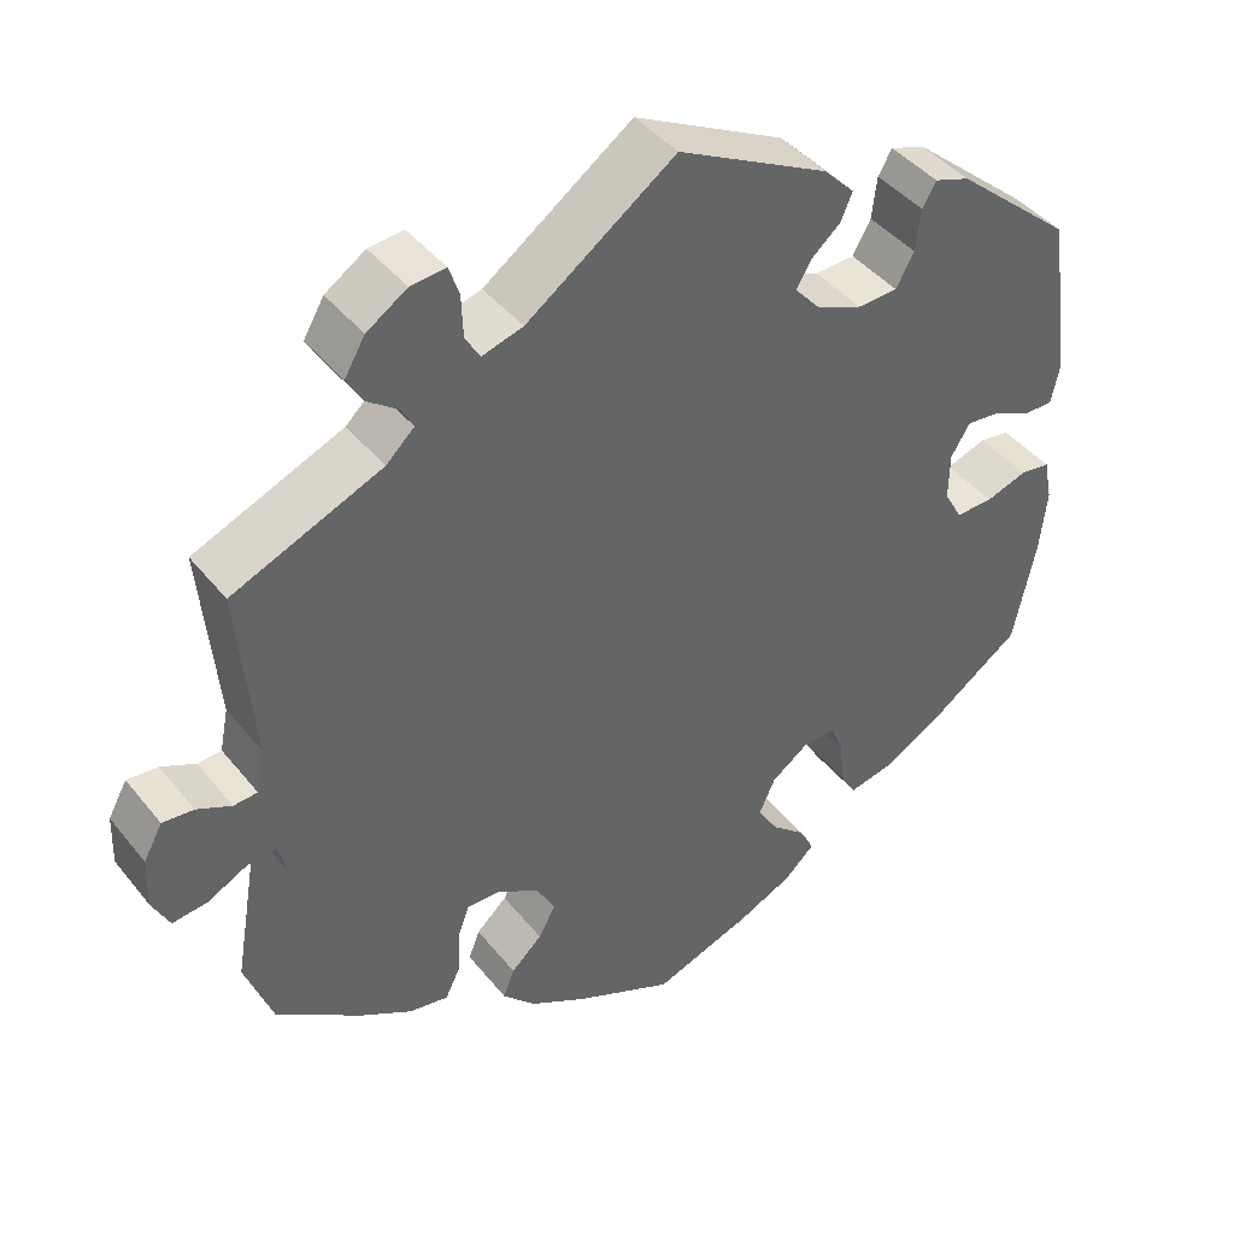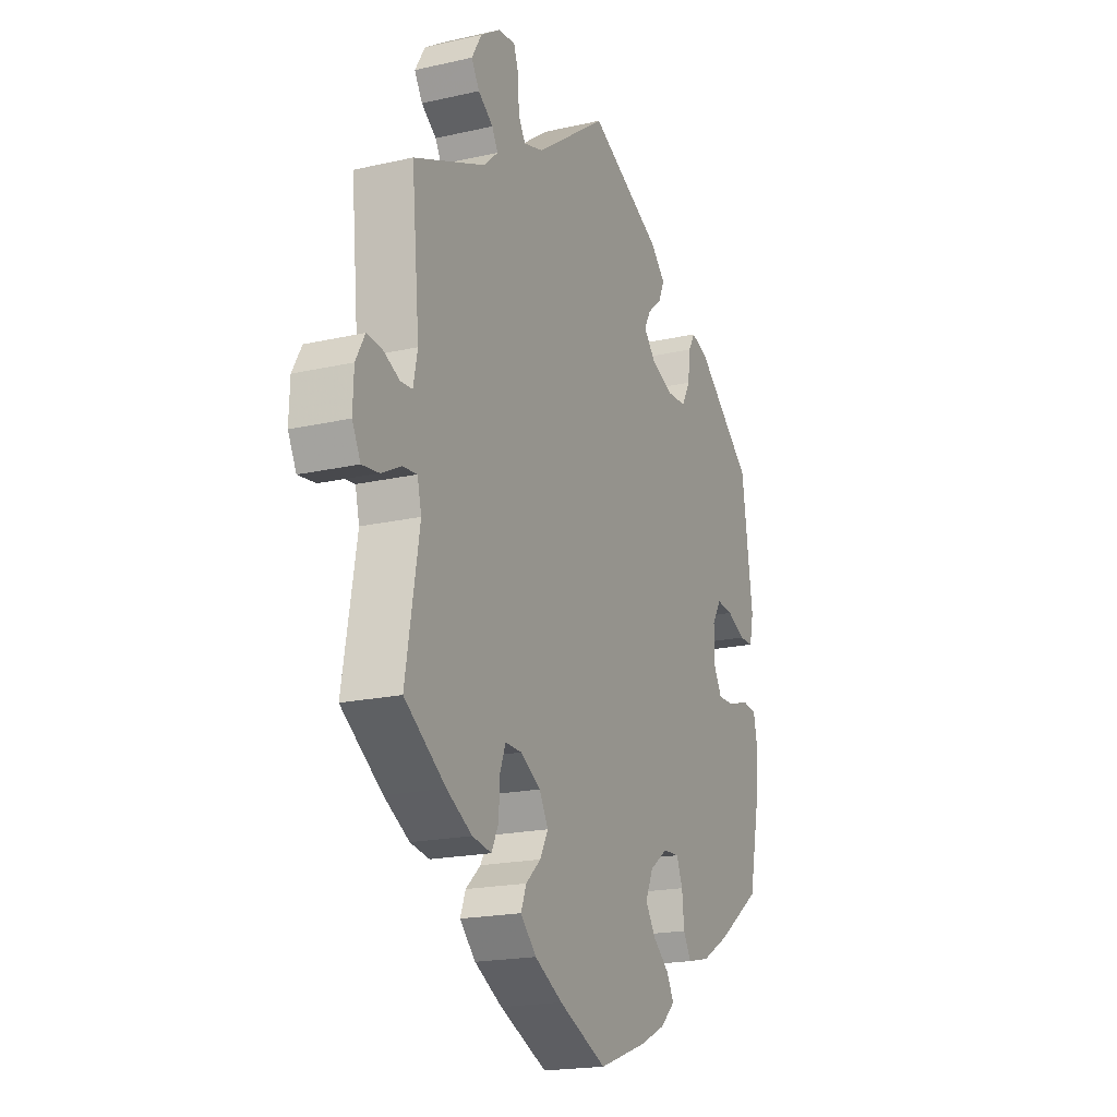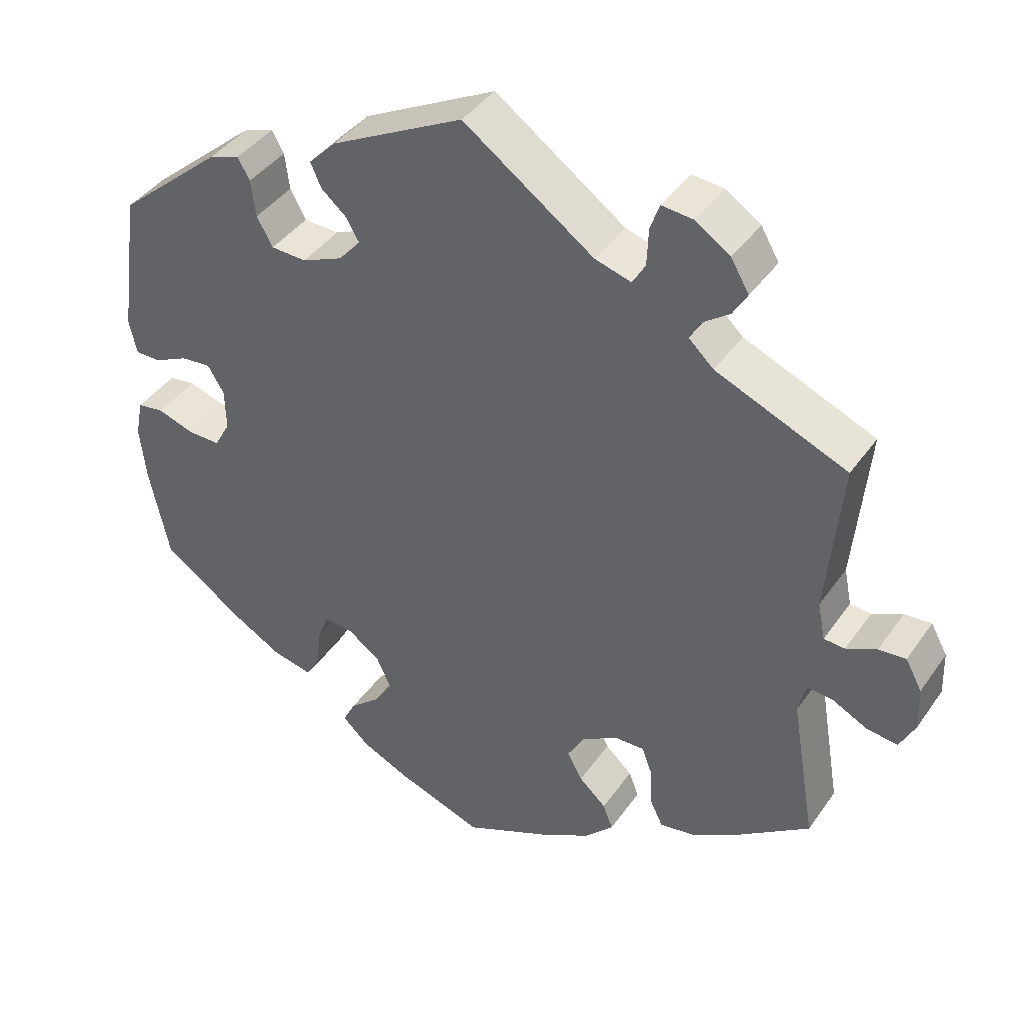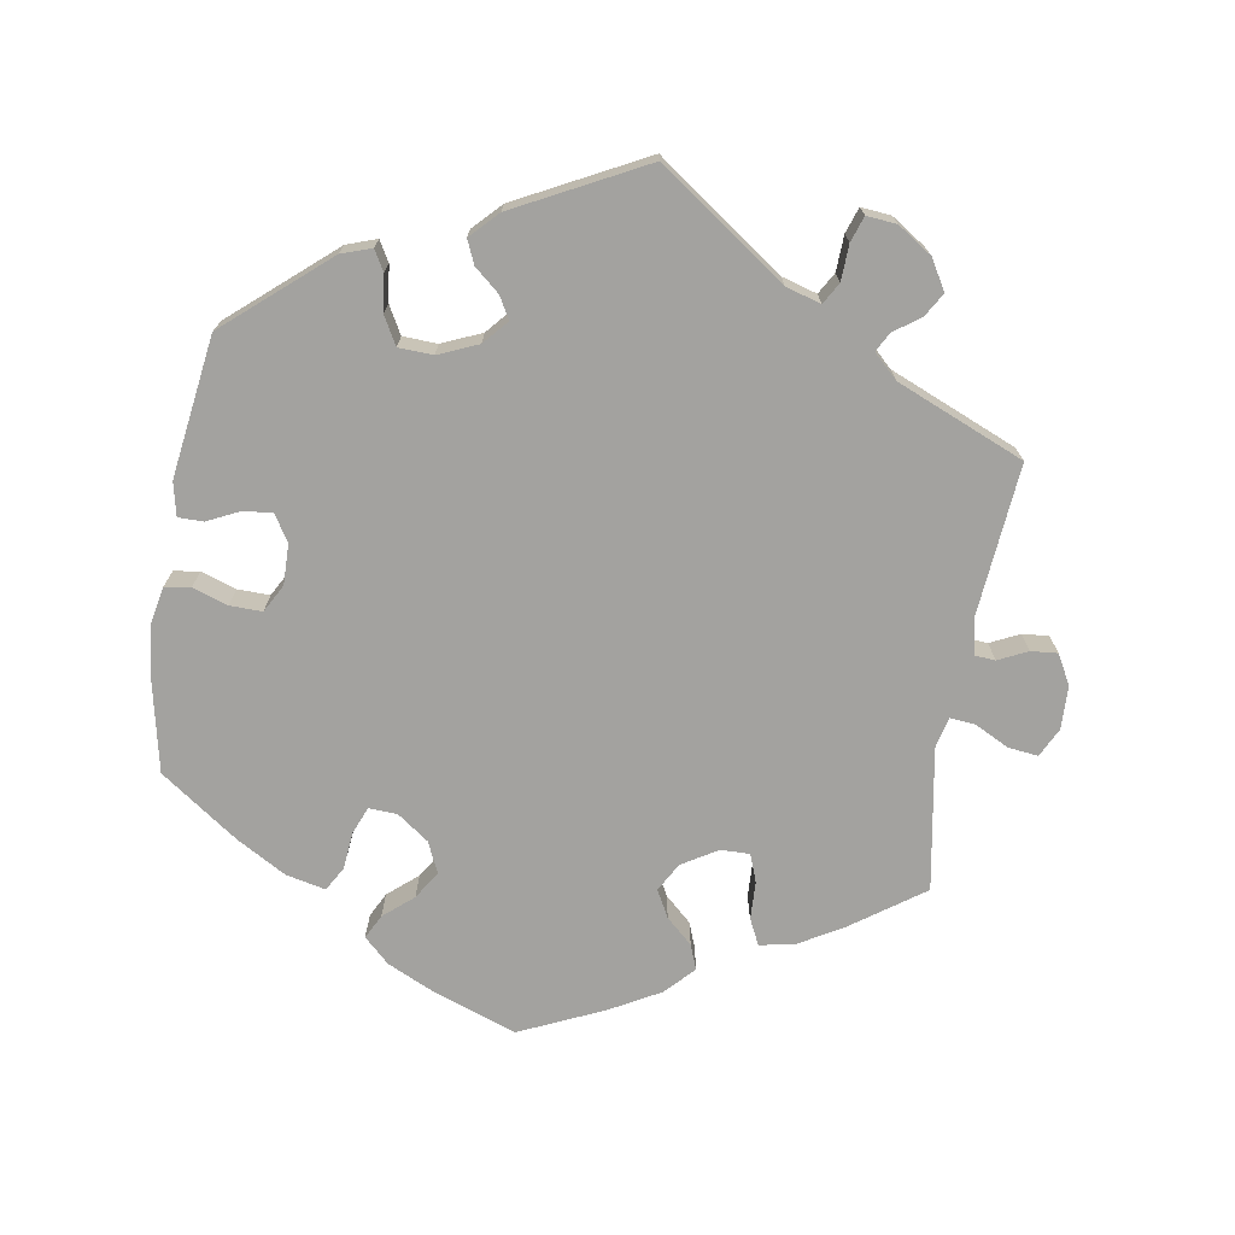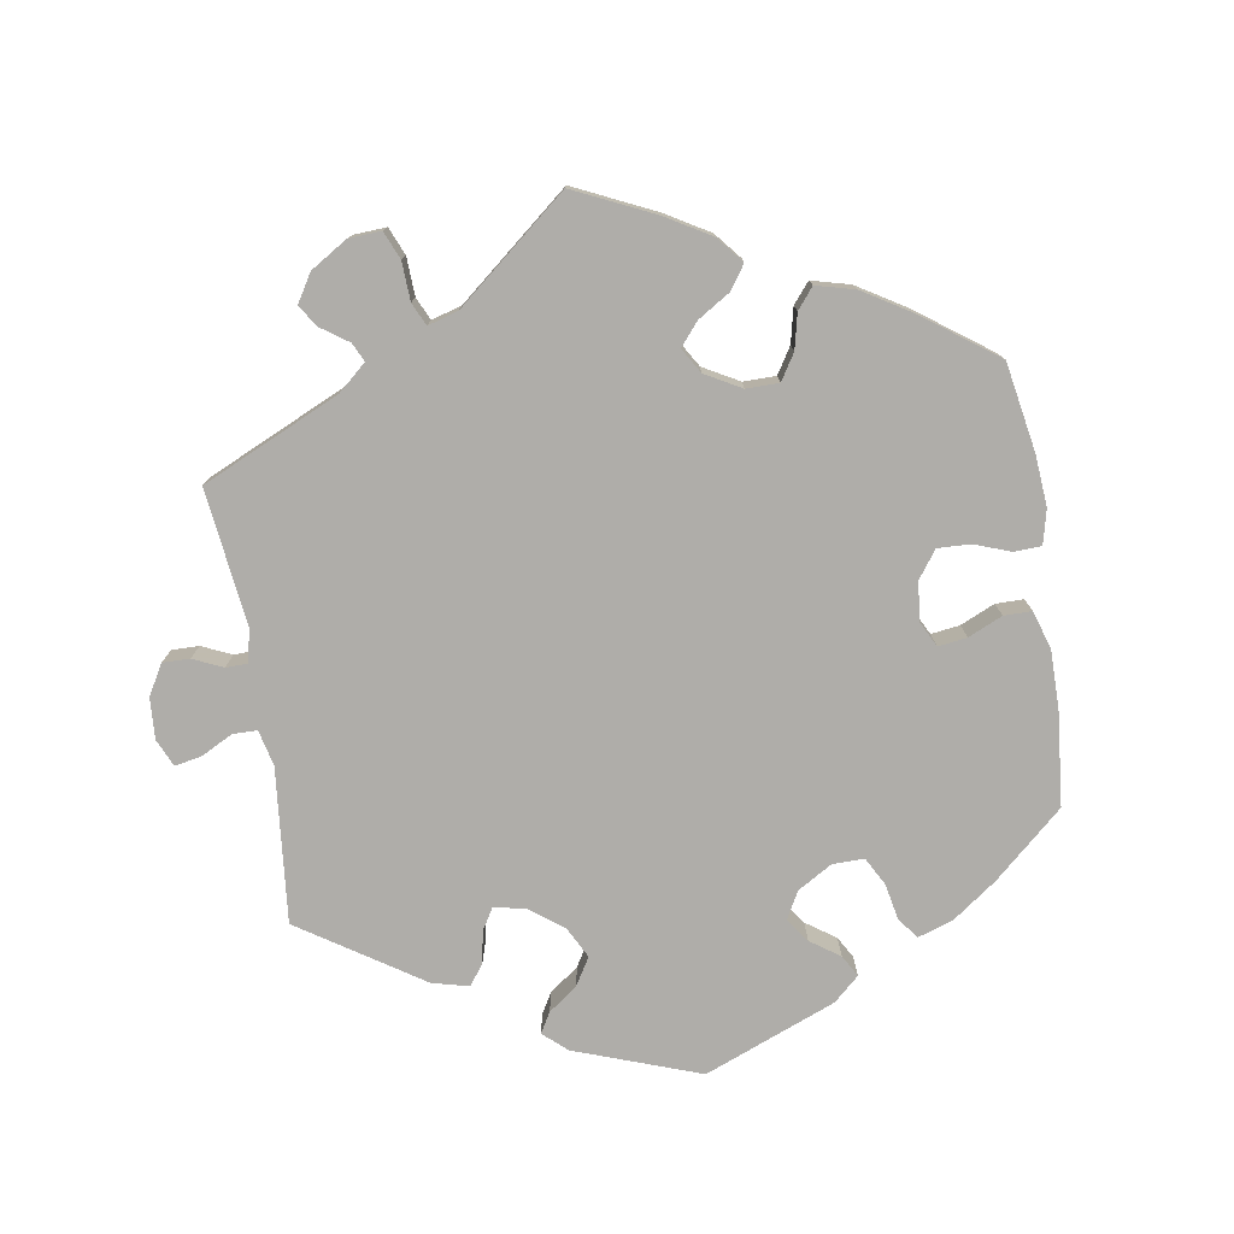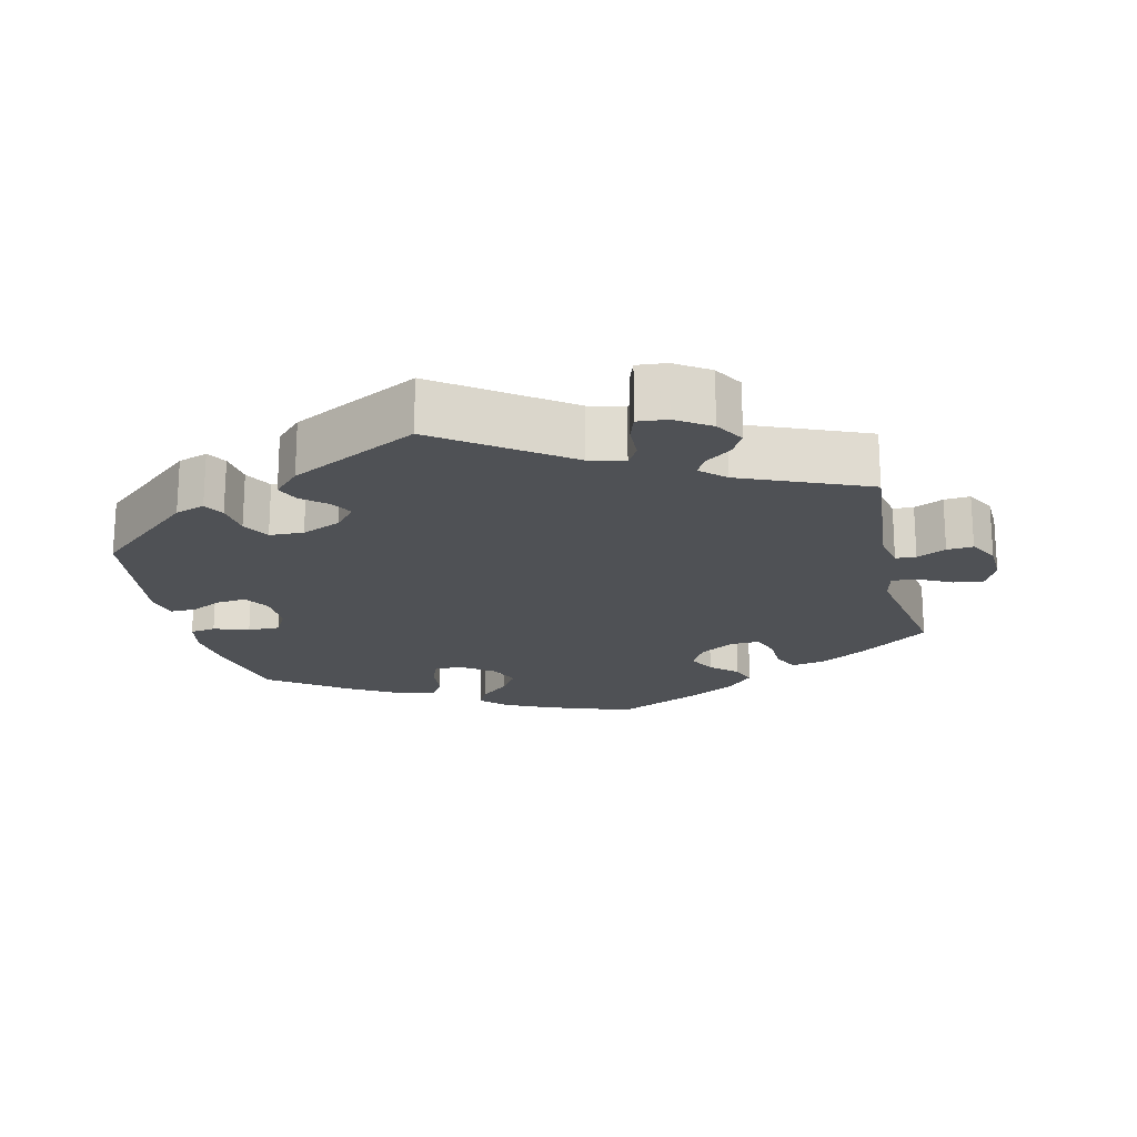
<metadata>
{"format":"obj","ext":"obj","renderer":"f3d","projection":"perspective","resolution":1024,"background":"white","views":[{"elev":42.4,"azim":144.7,"up":"+Z"},{"elev":-19.0,"azim":113.5,"up":"+Z"},{"elev":40.8,"azim":31.7,"up":"+Z"},{"elev":-72.4,"azim":-9.3,"up":"+Y"},{"elev":-77.4,"azim":128.9,"up":"+Y"},{"elev":-19.8,"azim":13.4,"up":"+Y"}]}
</metadata>
<code>
v 0.482 0.07 0.084
v 0.492 0.07 0.034
v 0.52 0.07 0.032
v 0.56 0.07 0.051
v 0.596 0.07 0.054
v 0.618 0.07 0.014
v 0.62 0.07 -0.045
v 0.6 0.07 -0.085
v 0.559 0.07 -0.08
v 0.512 0.07 -0.056
v 0.478 0.07 -0.053
v 0.468 0.07 -0.095
v 0.501 0.07 -0.289
v 0.402 0.07 -0.359
v 0.341 0.07 -0.394
v 0.295 0.07 -0.402
v 0.278 0.07 -0.367
v 0.276 0.07 -0.315
v 0.262 0.07 -0.277
v 0.222 0.07 -0.278
v 0.174 0.07 -0.307
v 0.152 0.07 -0.346
v 0.172 0.07 -0.383
v 0.208 0.07 -0.416
v 0.221 0.07 -0.45
v 0.183 0.07 -0.489
v 0.116 0.07 -0.526
v 0.001 0.07 -0.578
v -0.114 0.07 -0.537
v -0.178 0.07 -0.507
v -0.213 0.07 -0.474
v -0.196 0.07 -0.441
v -0.156 0.07 -0.407
v -0.132 0.07 -0.369
v -0.151 0.07 -0.327
v -0.194 0.07 -0.296
v -0.233 0.07 -0.294
v -0.248 0.07 -0.331
v -0.253 0.07 -0.382
v -0.272 0.07 -0.415
v -0.326 0.07 -0.403
v -0.394 0.07 -0.364
v -0.5 0.07 -0.289
v -0.526 0.07 -0.165
v -0.534 0.07 -0.091
v -0.524 0.07 -0.041
v -0.489 0.07 -0.036
v -0.441 0.07 -0.052
v -0.397 0.07 -0.053
v -0.376 0.07 -0.015
v -0.377 0.07 0.04
v -0.399 0.07 0.076
v -0.439 0.07 0.072
v -0.483 0.07 0.051
v -0.517 0.07 0.051
v -0.527 0.07 0.097
v -0.5 0.07 0.289
v -0.362 0.07 0.407
v -0.321 0.07 0.421
v -0.305 0.07 0.393
v -0.299 0.07 0.344
v -0.278 0.07 0.306
v -0.231 0.07 0.304
v -0.177 0.07 0.327
v -0.148 0.07 0.36
v -0.165 0.07 0.39
v -0.199 0.07 0.419
v -0.213 0.07 0.451
v -0.177 0.07 0.488
v -0.001 0.07 0.578
v 0.172 0.07 0.455
v 0.22 0.07 0.441
v 0.237 0.07 0.47
v 0.239 0.07 0.519
v 0.251 0.07 0.554
v 0.292 0.07 0.55
v 0.339 0.07 0.519
v 0.363 0.07 0.478
v 0.344 0.07 0.446
v 0.308 0.07 0.42
v 0.294 0.07 0.394
v 0.327 0.07 0.363
v 0.501 0.07 0.29
v 0.482 0 0.084
v 0.492 0 0.034
v 0.52 0 0.032
v 0.56 0 0.051
v 0.596 0 0.054
v 0.618 0 0.014
v 0.62 0 -0.045
v 0.6 0 -0.085
v 0.559 0 -0.08
v 0.512 0 -0.056
v 0.478 0 -0.053
v 0.468 0 -0.095
v 0.501 0 -0.289
v 0.402 0 -0.359
v 0.341 0 -0.394
v 0.295 0 -0.402
v 0.278 0 -0.367
v 0.276 0 -0.315
v 0.262 0 -0.277
v 0.222 0 -0.278
v 0.174 0 -0.307
v 0.152 0 -0.346
v 0.172 0 -0.383
v 0.208 0 -0.416
v 0.221 0 -0.45
v 0.183 0 -0.489
v 0.116 0 -0.526
v 0.001 0 -0.578
v -0.114 0 -0.537
v -0.178 0 -0.507
v -0.213 0 -0.474
v -0.196 0 -0.441
v -0.156 0 -0.407
v -0.132 0 -0.369
v -0.151 0 -0.327
v -0.194 0 -0.296
v -0.233 0 -0.294
v -0.248 0 -0.331
v -0.253 0 -0.382
v -0.272 0 -0.415
v -0.326 0 -0.403
v -0.394 0 -0.364
v -0.5 0 -0.289
v -0.526 0 -0.165
v -0.534 0 -0.091
v -0.524 0 -0.041
v -0.489 0 -0.036
v -0.441 0 -0.052
v -0.397 0 -0.053
v -0.376 0 -0.015
v -0.377 0 0.04
v -0.399 0 0.076
v -0.439 0 0.072
v -0.483 0 0.051
v -0.517 0 0.051
v -0.527 0 0.097
v -0.5 0 0.289
v -0.362 0 0.407
v -0.321 0 0.421
v -0.305 0 0.393
v -0.299 0 0.344
v -0.278 0 0.306
v -0.231 0 0.304
v -0.177 0 0.327
v -0.148 0 0.36
v -0.165 0 0.39
v -0.199 0 0.419
v -0.213 0 0.451
v -0.177 0 0.488
v -0.001 0 0.578
v 0.172 0 0.455
v 0.22 0 0.441
v 0.237 0 0.47
v 0.239 0 0.519
v 0.251 0 0.554
v 0.292 0 0.55
v 0.339 0 0.519
v 0.363 0 0.478
v 0.344 0 0.446
v 0.308 0 0.42
v 0.294 0 0.394
v 0.327 0 0.363
v 0.501 0 0.29
f 82 83 1
f 81 82 1 2
f 77 78 79 80
f 77 80 81
f 76 77 81
f 73 74 75 76
f 72 73 76 81
f 71 72 81 2
f 69 70 71 2
f 66 67 68 69
f 65 66 69 2
f 58 59 60 61
f 58 61 62
f 57 58 62
f 56 57 62 63
f 53 54 55 56
f 52 53 56 63
f 45 46 47 48
f 45 48 49
f 44 45 49
f 43 44 49
f 42 43 49 50
f 38 39 40 41
f 37 38 41 42
f 30 31 32 33
f 30 33 34
f 29 30 34
f 28 29 34
f 27 28 34 35
f 23 24 25 26
f 22 23 26 27
f 15 16 17 18
f 15 18 19
f 12 13 14 15
f 11 12 15 19
f 7 8 9 10
f 7 10 11
f 6 7 11
f 3 4 5 6
f 2 3 6 11
f 64 65 2 11
f 51 52 63 64
f 50 51 64 11
f 37 42 50
f 36 37 50 11
f 22 27 35
f 21 22 35 36
f 20 21 36 11
f 11 19 20
f 84 166 165
f 85 84 165 164
f 163 162 161 160
f 164 163 160
f 164 160 159
f 159 158 157 156
f 164 159 156 155
f 85 164 155 154
f 85 154 153 152
f 152 151 150 149
f 85 152 149 148
f 144 143 142 141
f 145 144 141
f 145 141 140
f 146 145 140 139
f 139 138 137 136
f 146 139 136 135
f 131 130 129 128
f 132 131 128
f 132 128 127
f 132 127 126
f 133 132 126 125
f 124 123 122 121
f 125 124 121 120
f 116 115 114 113
f 117 116 113
f 117 113 112
f 117 112 111
f 118 117 111 110
f 109 108 107 106
f 110 109 106 105
f 101 100 99 98
f 102 101 98
f 98 97 96 95
f 102 98 95 94
f 93 92 91 90
f 94 93 90
f 94 90 89
f 89 88 87 86
f 94 89 86 85
f 94 85 148 147
f 147 146 135 134
f 94 147 134 133
f 133 125 120
f 94 133 120 119
f 118 110 105
f 119 118 105 104
f 94 119 104 103
f 103 102 94
f 1 84 85 2
f 2 85 86 3
f 3 86 87 4
f 4 87 88 5
f 5 88 89 6
f 6 89 90 7
f 7 90 91 8
f 8 91 92 9
f 9 92 93 10
f 10 93 94 11
f 11 94 95 12
f 12 95 96 13
f 13 96 97 14
f 14 97 98 15
f 15 98 99 16
f 16 99 100 17
f 17 100 101 18
f 18 101 102 19
f 19 102 103 20
f 20 103 104 21
f 21 104 105 22
f 22 105 106 23
f 23 106 107 24
f 24 107 108 25
f 25 108 109 26
f 26 109 110 27
f 27 110 111 28
f 28 111 112 29
f 29 112 113 30
f 30 113 114 31
f 31 114 115 32
f 32 115 116 33
f 33 116 117 34
f 34 117 118 35
f 35 118 119 36
f 36 119 120 37
f 37 120 121 38
f 38 121 122 39
f 39 122 123 40
f 40 123 124 41
f 41 124 125 42
f 42 125 126 43
f 43 126 127 44
f 44 127 128 45
f 45 128 129 46
f 46 129 130 47
f 47 130 131 48
f 48 131 132 49
f 49 132 133 50
f 50 133 134 51
f 51 134 135 52
f 52 135 136 53
f 53 136 137 54
f 54 137 138 55
f 55 138 139 56
f 56 139 140 57
f 57 140 141 58
f 58 141 142 59
f 59 142 143 60
f 60 143 144 61
f 61 144 145 62
f 62 145 146 63
f 63 146 147 64
f 64 147 148 65
f 65 148 149 66
f 66 149 150 67
f 67 150 151 68
f 68 151 152 69
f 69 152 153 70
f 70 153 154 71
f 71 154 155 72
f 72 155 156 73
f 73 156 157 74
f 74 157 158 75
f 75 158 159 76
f 76 159 160 77
f 77 160 161 78
f 78 161 162 79
f 79 162 163 80
f 80 163 164 81
f 81 164 165 82
f 82 165 166 83
f 83 166 84 1

</code>
